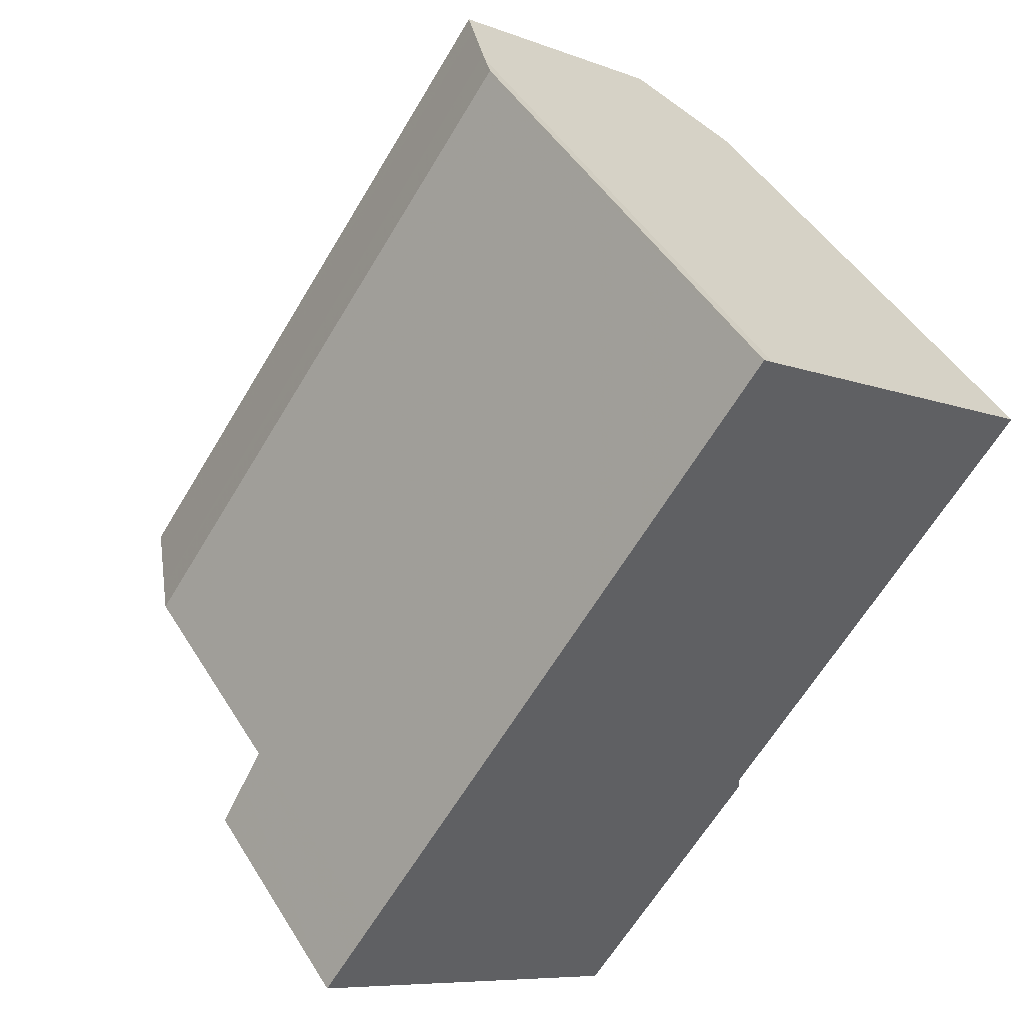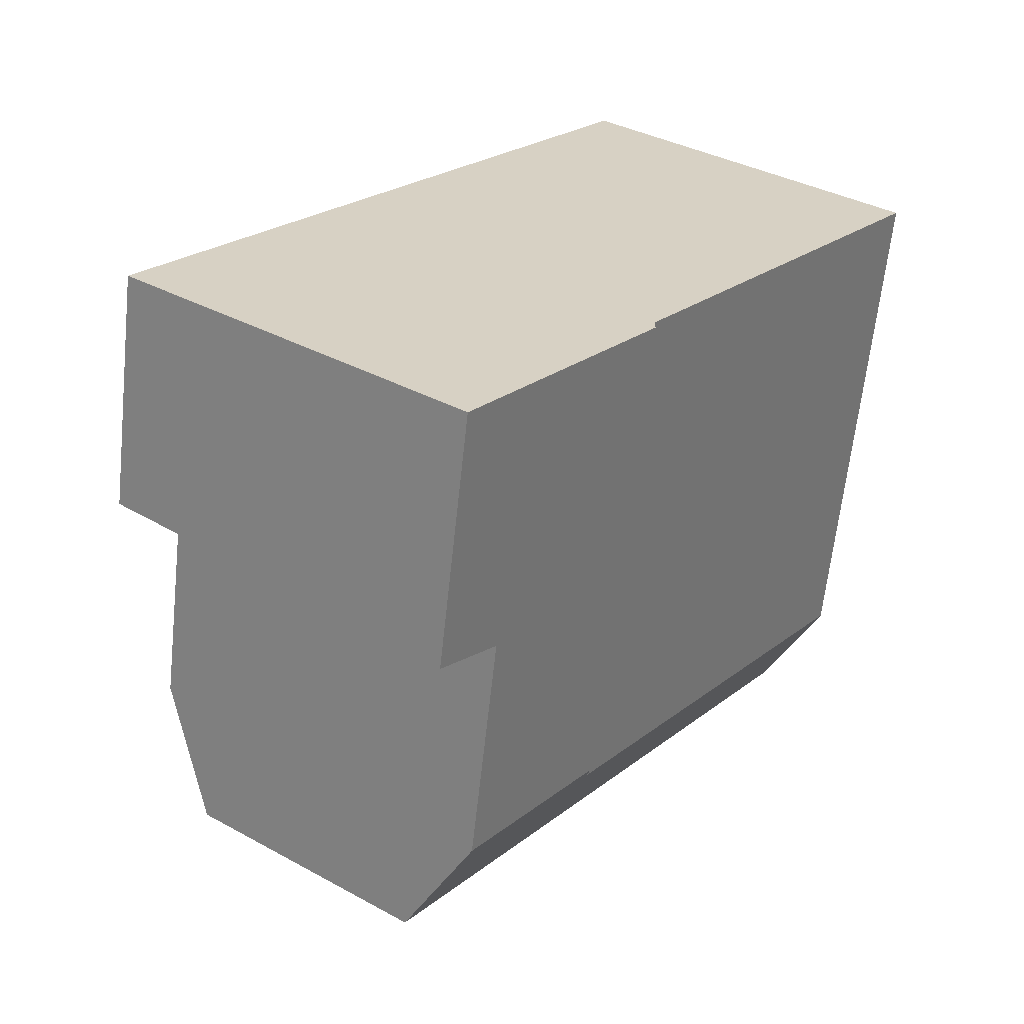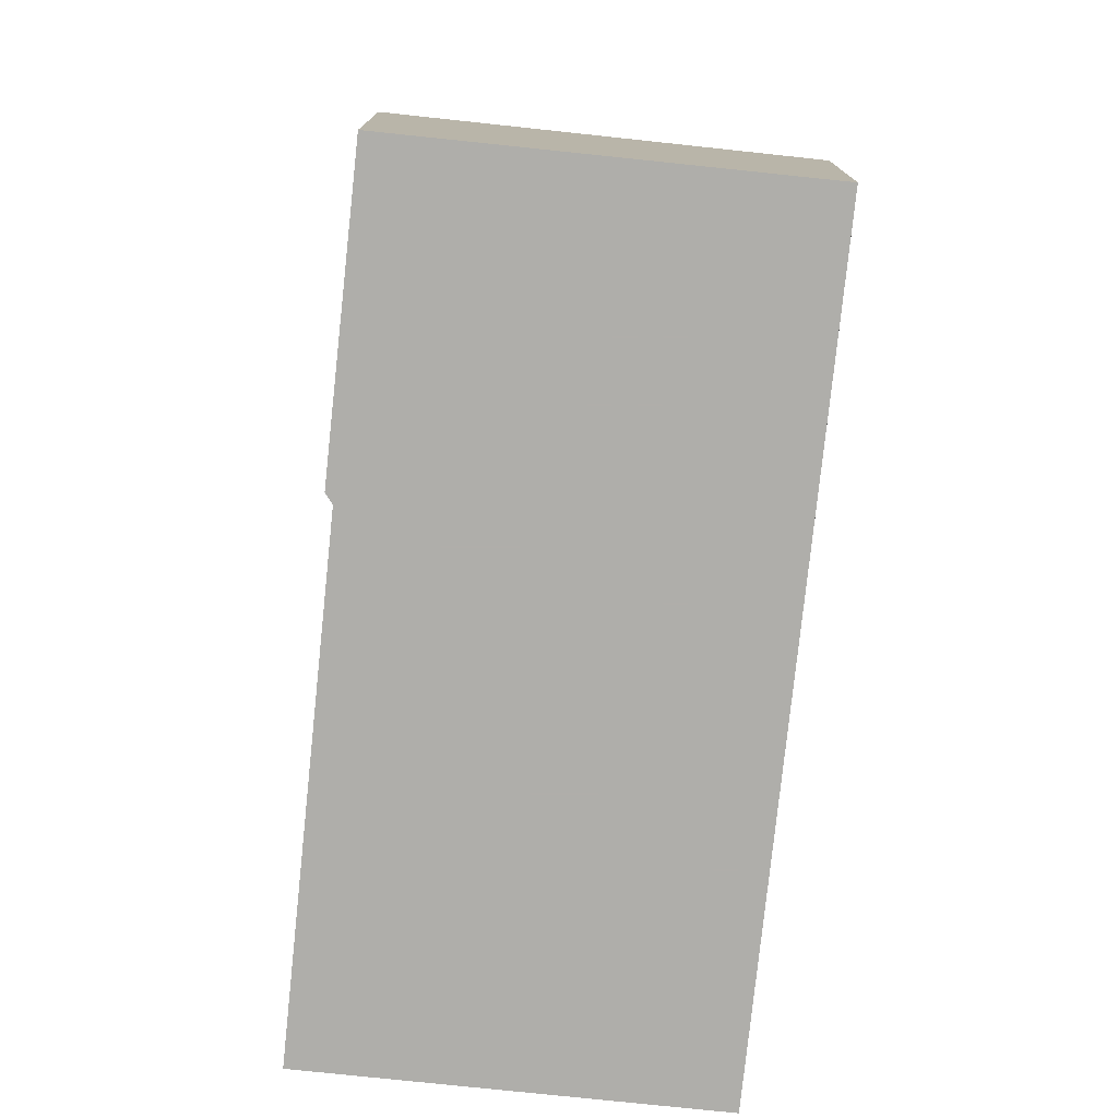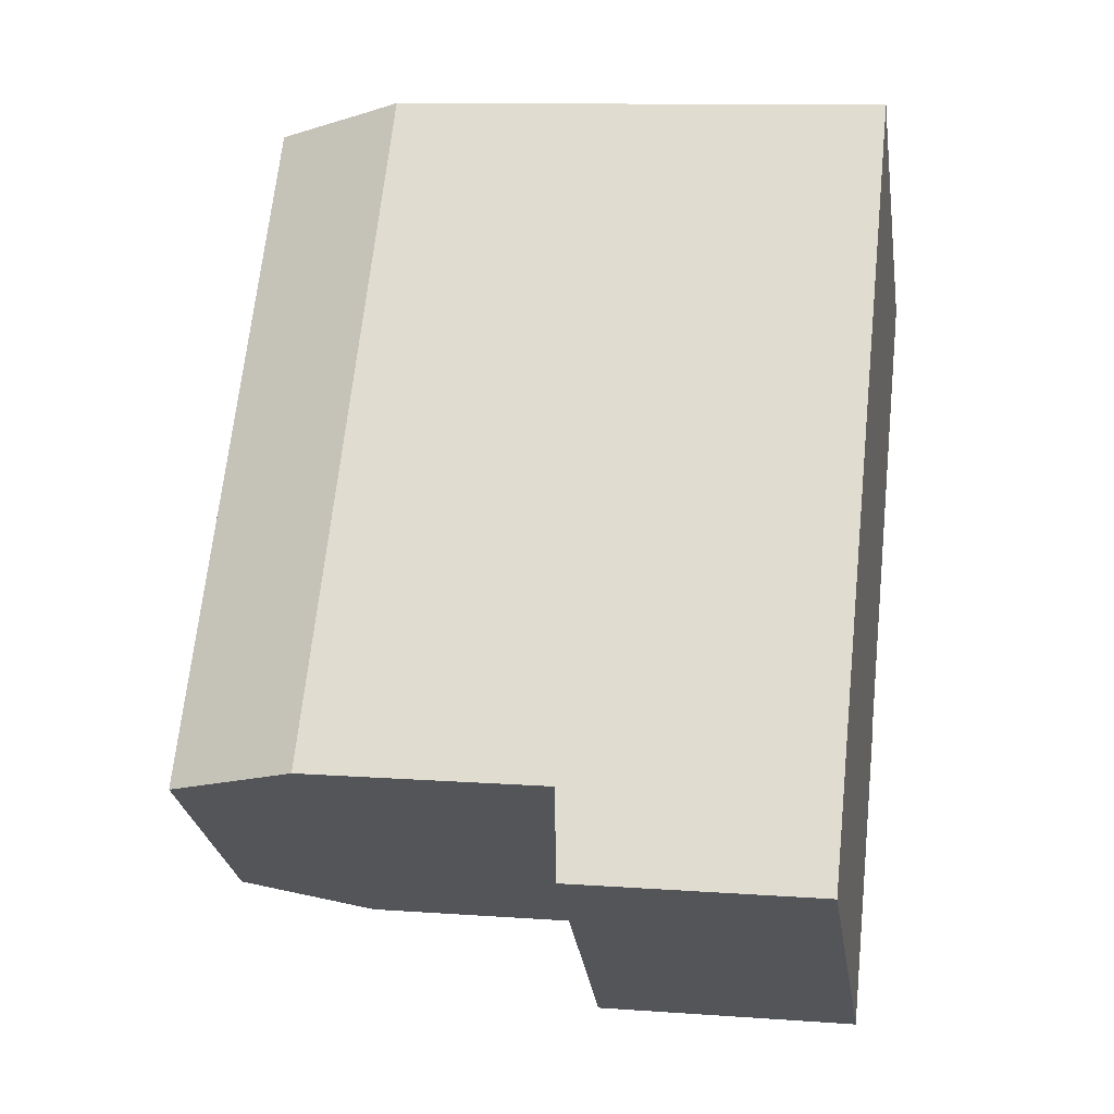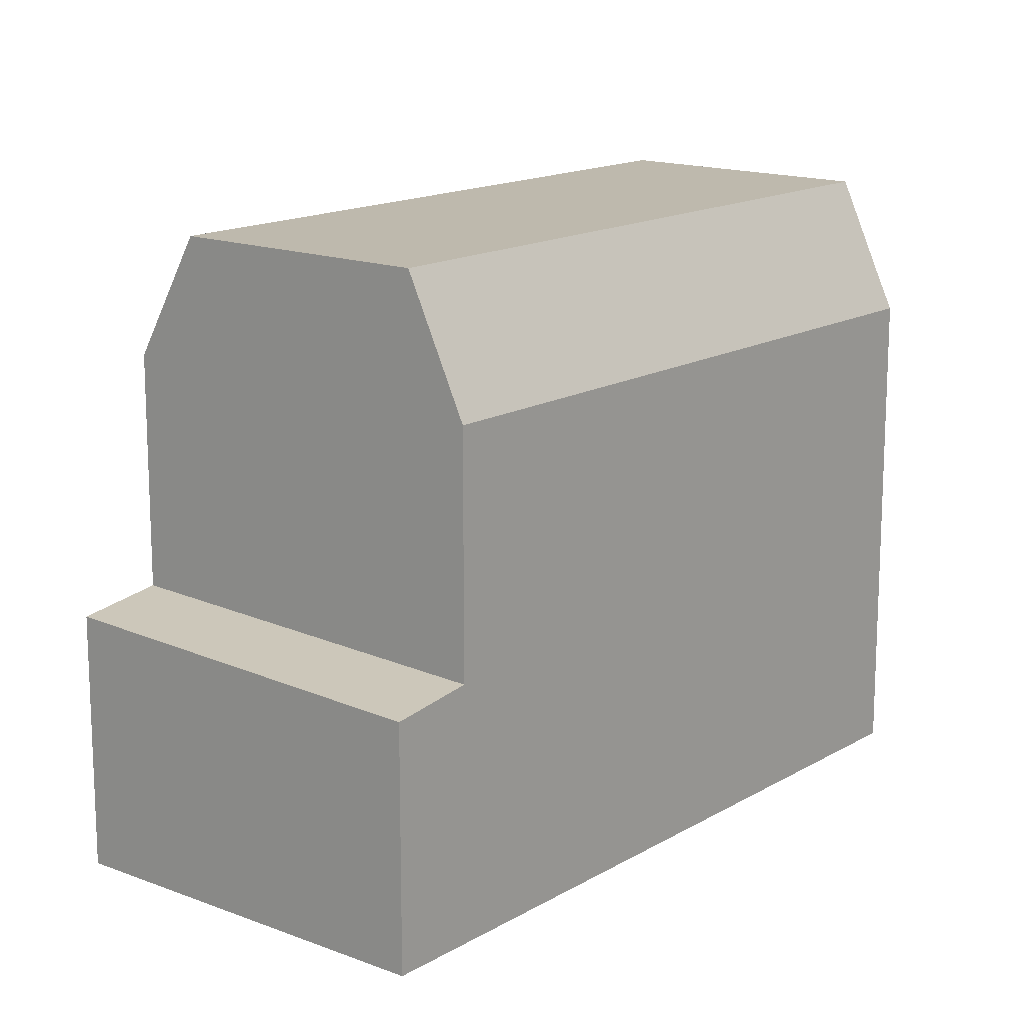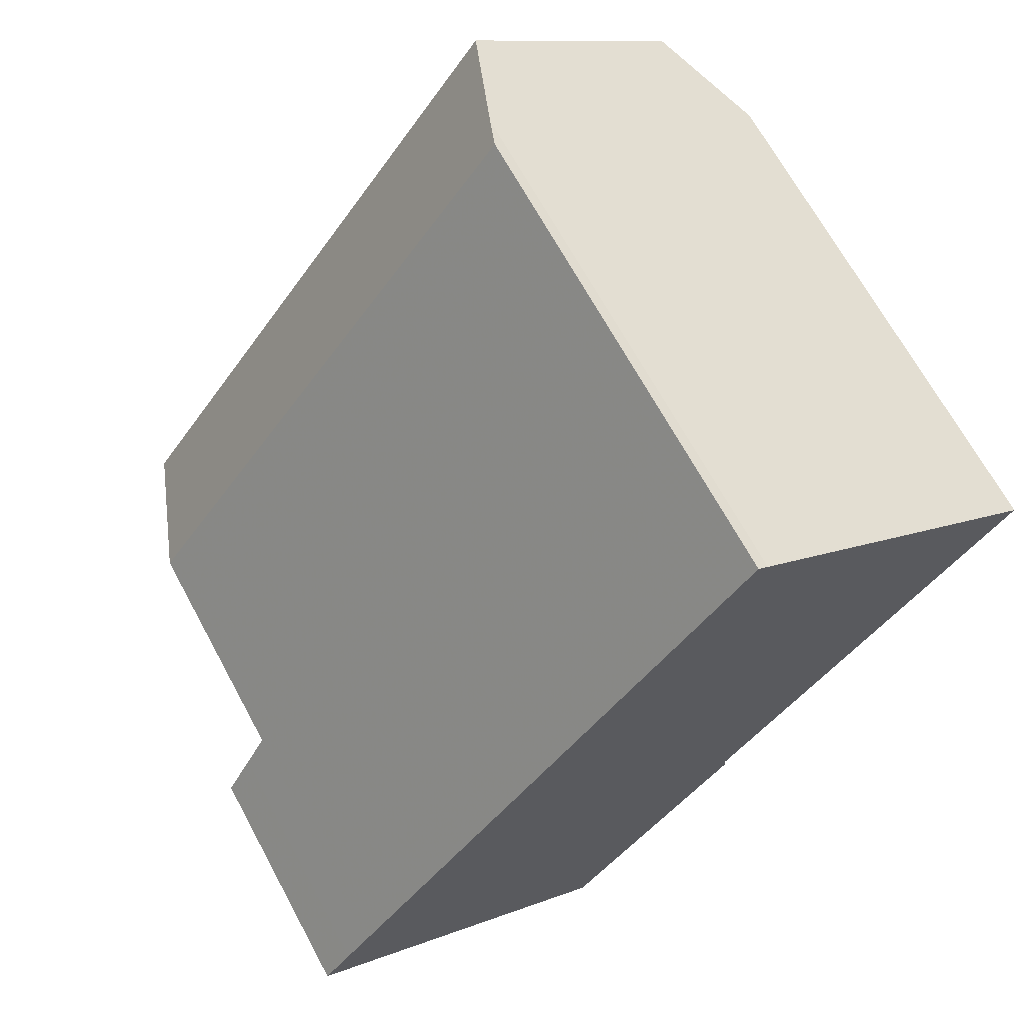
<metadata>
{"format":"obj","ext":"obj","renderer":"f3d","projection":"perspective","resolution":1024,"background":"white","views":[{"elev":47.0,"azim":149.9,"up":"+Y"},{"elev":-63.5,"azim":173.9,"up":"+Y"},{"elev":-77.6,"azim":30.1,"up":"+Z"},{"elev":11.2,"azim":100.1,"up":"+Y"},{"elev":15.3,"azim":75.2,"up":"+Z"},{"elev":67.6,"azim":151.6,"up":"+Y"}]}
</metadata>
<code>
v -1291 -1993 7.635
v -1291 -1993 7.206
v -1291 -2003 7.364
v -1291 -2003 7.56
v -1295 -1997 7.599
v -1284 -2003 3.556
v -1289 -2006 3.782
v -1291 -1994 9.153
v -1295 -1996 9.166
v -1291 -1994 9.153
v -1295 -1996 9.166
v -1285 -2002 9.169
v -1284 -2002 7.229
v -1288 -2005 9.181
v -1289 -2005 7.37
v -1285 -2004 3.628
v -1288 -2006 3.773
v -1288 -2006 3.754
v -1284 -2002 3.715
v -1289 -2005 3.942
v -1288 -2006 3.78
v -1291 -2003 7.498
v -1289 -2005 7.482
v -1289 -2005 3.94
v -1291 -1993 7.808
v -1285 -2002 7.759
v -1285 -2002 3.725
v -1284 -2003 3.565
v -1289 -2006 3.869
v -1289 -2006 3.872
v -1284 -2002 3.653
v -1286 -2003 3.717
v -1288 -2005 3.843
v -1289 -2006 3.862
v -1284 -2002 3.644
v -1291 -1994 9.153
v -1291 -1993 7.807
v -1291 -1994 9.153
v -1291 -1993 7.206
v -1295 -1996 9.166
v -1295 -1996 9.166
v -1295 -1997 7.599
v -1285 -2003 3.67
v -1284 -2003 3.581
v -1291 -1994 8.716
v -1291 -1994 8.716
v -1285 -2002 8.667
v -1285 -2002 3.741
v -1289 -2005 7.482
v -1289 -2005 7.37
v -1285 -2002 9.169
v -1285 -2002 8.667
v -1286 -2003 3.788
v -1285 -2002 3.741
v -1289 -2005 3.932
v -1289 -2005 3.914
v -1289 -2005 3.94
v -1285 -2002 7.759
v -1284 -2002 7.229
v -1285 -2002 3.725
v -1284 -2002 3.715
v -1285 -2002 9.169
v -1289 -2005 3.942
v -1288 -2005 9.181
v -1288 -2005 9.181
v -1292 -1994 9.156
v -1292 -1994 9.156
v -1286 -2003 3.788
v -1286 -2003 9.172
v -1286 -2003 9.172
v -1295 -1997 7.89
v -1295 -1997 7.89
v -1289 -2005 7.836
v -1289 -2005 3.932
v -1289 -2005 7.836
v -1295 -1996 8.642
v -1295 -1996 8.642
v -1289 -2005 8.665
v -1289 -2005 3.914
v -1289 -2005 8.665
v -1291 -1993 7.206
v -1291 -1993 7.635
v -1291 -1993 -8.882e-16
v -1291 -1993 0
v -1291 -1993 7.206
v -1291 -1993 7.206
v -1291 -1993 0
v -1291 -1993 0
v -1291 -2003 7.498
v -1291 -2003 7.364
v -1291 -2003 0
v -1291 -2003 0
v -1295 -1997 7.599
v -1291 -2003 7.56
v -1291 -2003 0
v -1295 -1997 8.882e-16
v -1295 -1997 7.89
v -1295 -1997 7.599
v -1295 -1997 8.882e-16
v -1295 -1997 8.882e-16
v -1284 -2003 3.565
v -1284 -2003 3.556
v -1284 -2003 4.441e-16
v -1284 -2003 4.441e-16
v -1289 -2006 3.872
v -1289 -2006 3.782
v -1289 -2006 -4.441e-16
v -1289 -2006 4.441e-16
v -1292 -1994 9.156
v -1295 -1996 9.166
v -1295 -1996 0
v -1292 -1994 -1.776e-15
v -1291 -1994 8.716
v -1291 -1994 9.153
v -1291 -1994 0
v -1291 -1994 0
v -1288 -2006 3.754
v -1285 -2004 3.628
v -1285 -2004 0
v -1288 -2006 4.441e-16
v -1288 -2006 3.78
v -1288 -2006 3.773
v -1288 -2006 0
v -1288 -2006 4.441e-16
v -1288 -2006 3.773
v -1288 -2006 3.754
v -1288 -2006 4.441e-16
v -1288 -2006 0
v -1289 -2006 3.782
v -1288 -2006 3.78
v -1288 -2006 4.441e-16
v -1289 -2006 -4.441e-16
v -1291 -2003 7.56
v -1291 -2003 7.498
v -1291 -2003 0
v -1291 -2003 0
v -1291 -1993 7.635
v -1291 -1993 7.808
v -1291 -1993 0
v -1291 -1993 -8.882e-16
v -1284 -2003 3.581
v -1284 -2003 3.565
v -1284 -2003 4.441e-16
v -1284 -2003 4.441e-16
v -1289 -2005 3.942
v -1289 -2006 3.872
v -1289 -2006 4.441e-16
v -1289 -2005 0
v -1284 -2003 3.556
v -1284 -2002 3.644
v -1284 -2002 0
v -1284 -2003 4.441e-16
v -1284 -2002 7.229
v -1291 -1993 7.206
v -1291 -1993 0
v -1284 -2002 0
v -1295 -1997 7.599
v -1295 -1997 7.599
v -1295 -1997 8.882e-16
v -1295 -1997 8.882e-16
v -1285 -2004 3.628
v -1284 -2003 3.581
v -1284 -2003 4.441e-16
v -1285 -2004 0
v -1291 -1993 7.808
v -1291 -1994 8.716
v -1291 -1994 0
v -1291 -1993 0
v -1291 -2003 7.364
v -1289 -2005 7.37
v -1289 -2005 0
v -1291 -2003 0
v -1284 -2002 3.644
v -1284 -2002 3.715
v -1284 -2002 4.441e-16
v -1284 -2002 0
v -1291 -1994 9.153
v -1292 -1994 9.156
v -1292 -1994 -1.776e-15
v -1291 -1994 0
v -1295 -1996 8.642
v -1295 -1997 7.89
v -1295 -1997 8.882e-16
v -1295 -1996 -1.776e-15
v -1295 -1996 9.166
v -1295 -1996 8.642
v -1295 -1996 -1.776e-15
v -1295 -1996 0
v -1291 -1993 0
v -1291 -1993 0
v -1284 -2003 0
v -1289 -2006 0
v -1291 -2003 0
v -1291 -2003 0
v -1295 -1997 0
f 45 38 10 46
f 57 29 30 63
f 27 19 13 26
f 23 15 20 24
f 37 25 1 2 39
f 48 27 26 47
f 29 21 7 30
f 66 36 62 70
f 76 41 65 78
f 44 16 32 43
f 33 18 17 34
f 32 16 18 33
f 34 17 21 29
f 50 3 22 49
f 35 6 28 31
f 54 43 32 53
f 56 33 34 55
f 53 32 33 56
f 55 34 29 57
f 61 35 31 60
f 67 8 36 66
f 77 11 41 76
f 43 31 28 44
f 60 31 43 54
f 46 25 37 45
f 68 48 47 12 69
f 51 38 45 52
f 58 37 39 59
f 52 45 37 58
f 66 40 9 67
f 79 68 69 14 80
f 70 64 40 66
f 71 42 5 72
f 75 23 24 74
f 73 49 22 4 42 71
f 76 71 72 77
f 80 75 74 79
f 78 73 71 76
f 82 83 84 81
f 86 87 88 85
f 90 91 92 89
f 94 95 96 93
f 98 99 100 97
f 102 103 104 101
f 106 107 108 105
f 110 111 112 109
f 114 115 116 113
f 118 119 120 117
f 122 123 124 121
f 126 127 128 125
f 130 131 132 129
f 134 135 136 133
f 138 139 140 137
f 142 143 144 141
f 146 147 148 145
f 150 151 152 149
f 154 155 156 153
f 158 159 160 157
f 162 163 164 161
f 166 167 168 165
f 170 171 172 169
f 174 175 176 173
f 178 179 180 177
f 182 183 184 181
f 186 187 188 185
f 190 191 192 193 194 195 189

</code>
